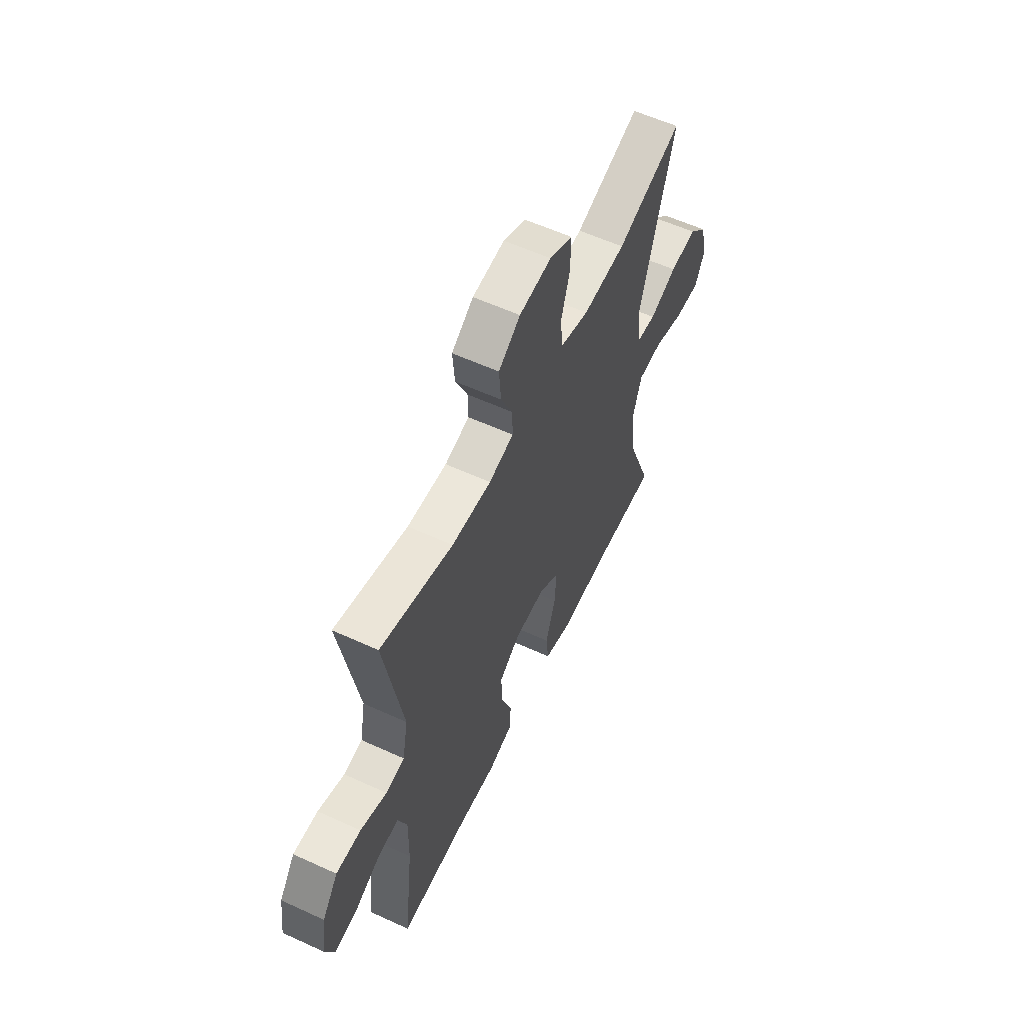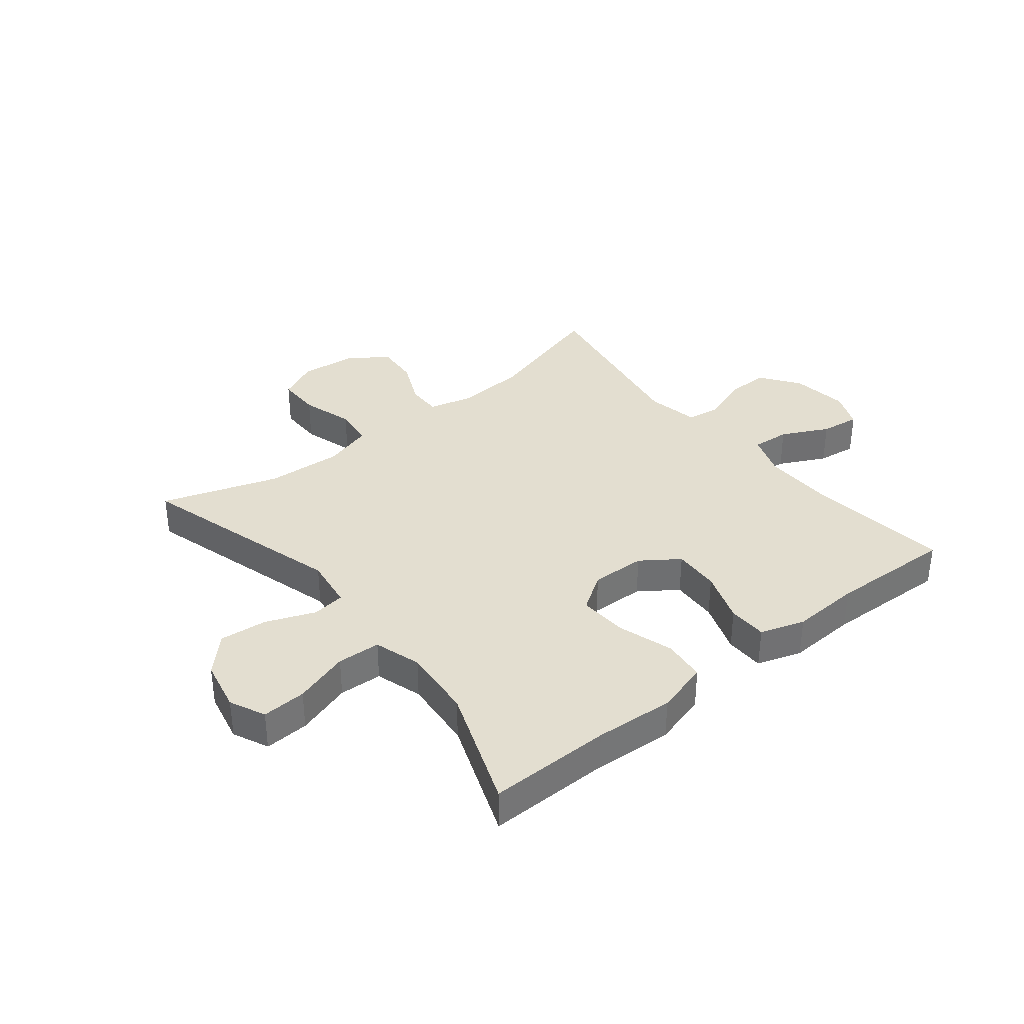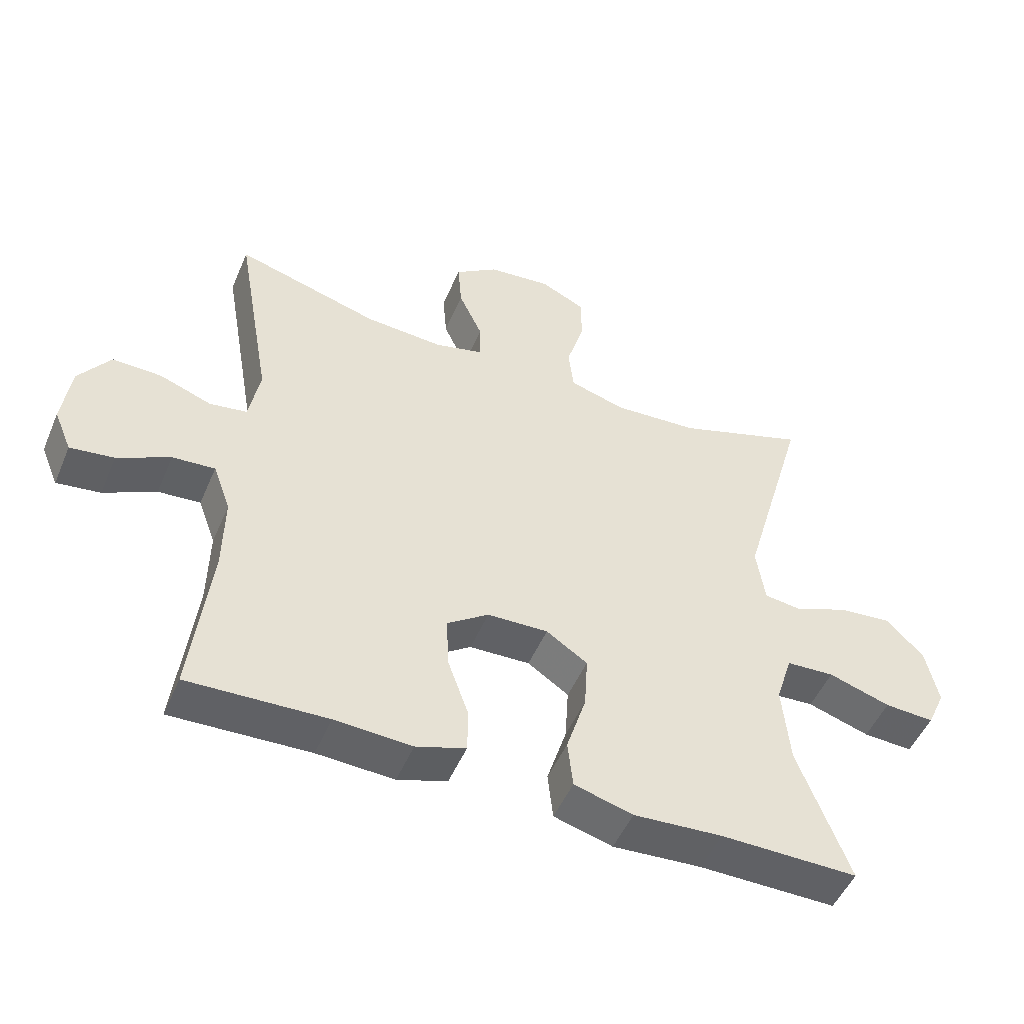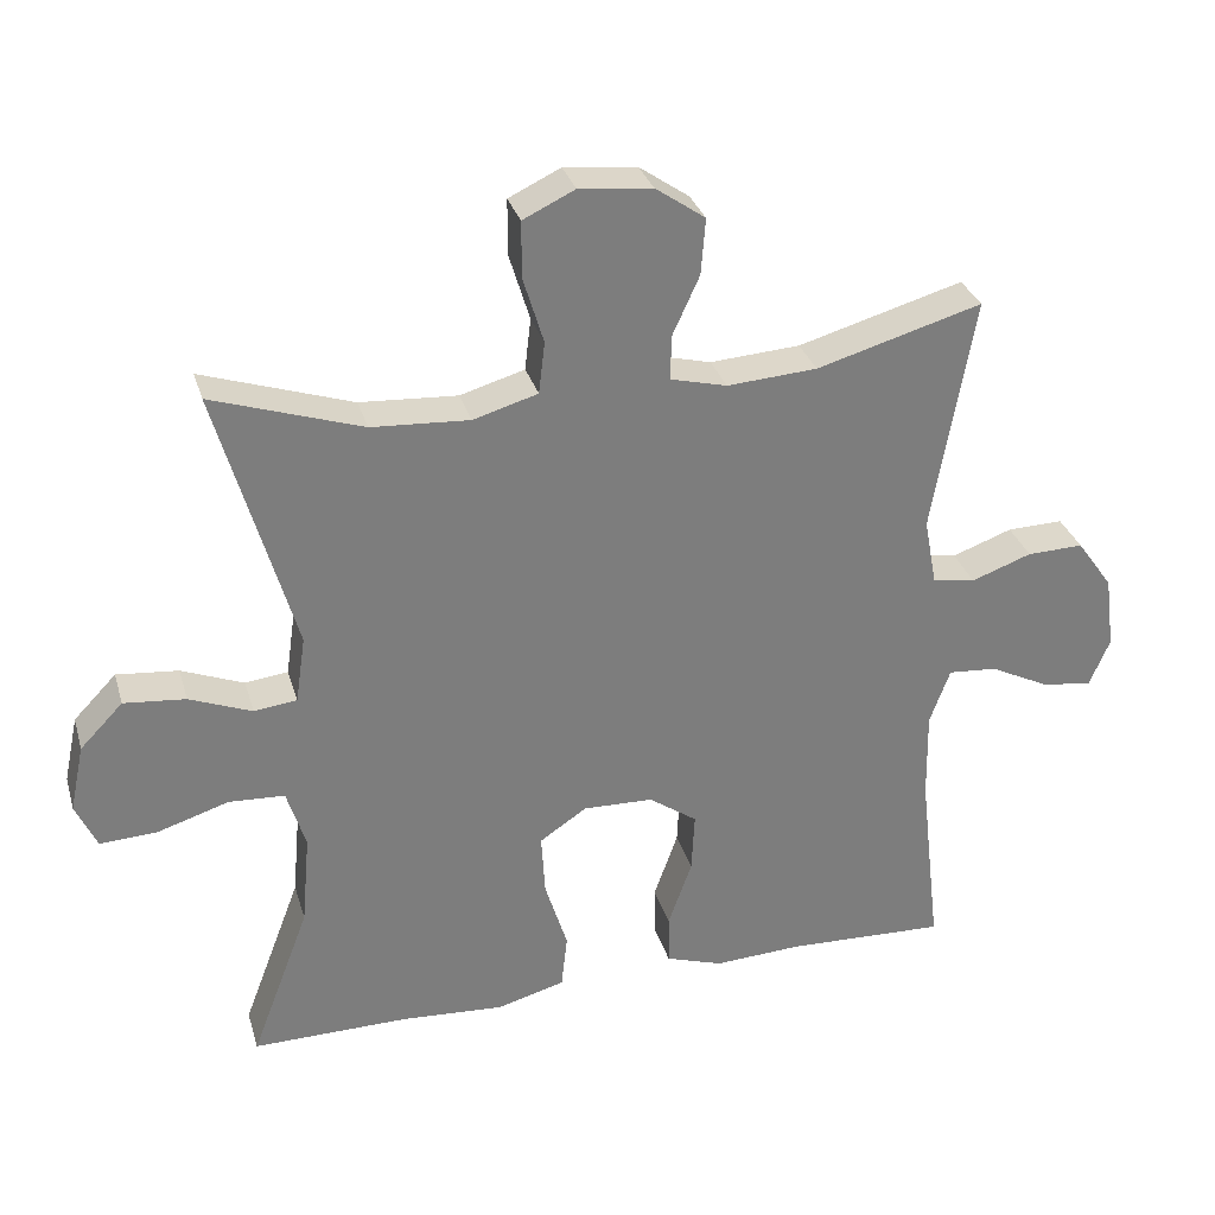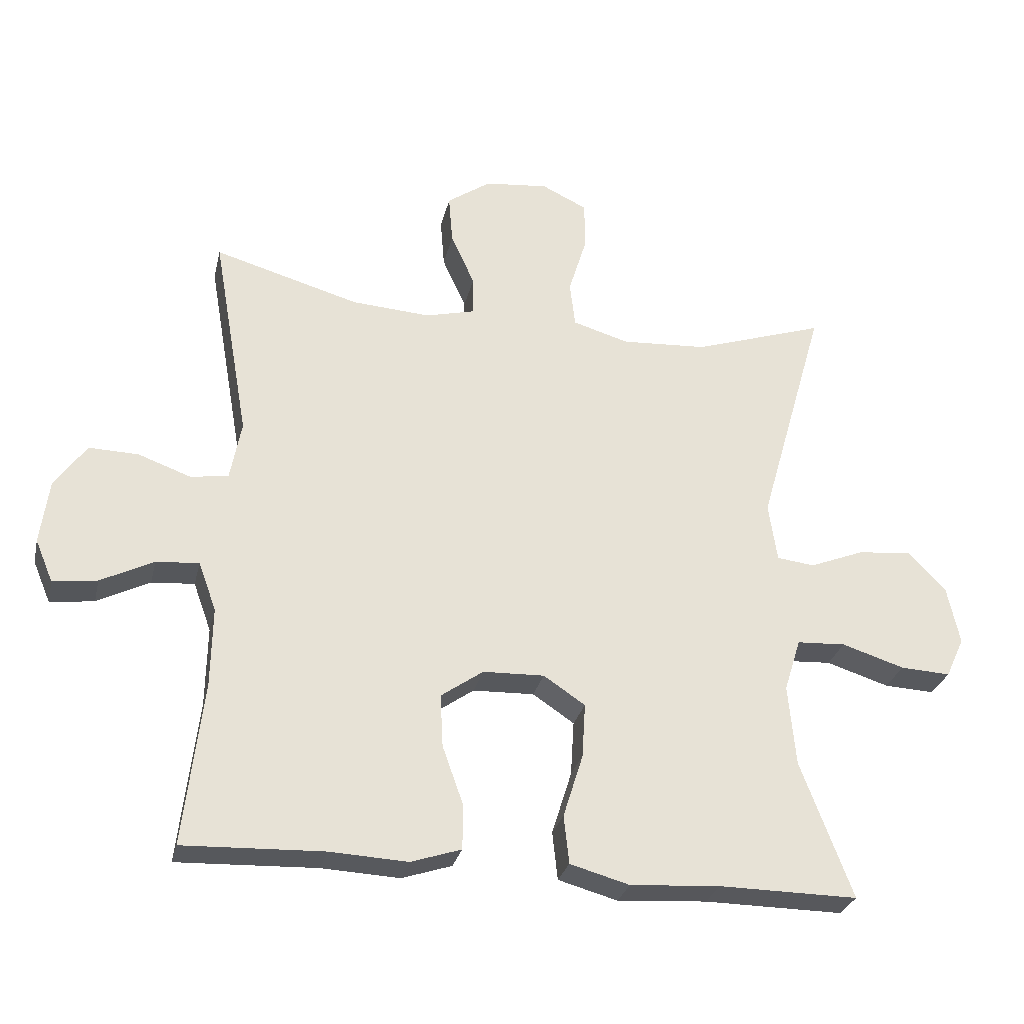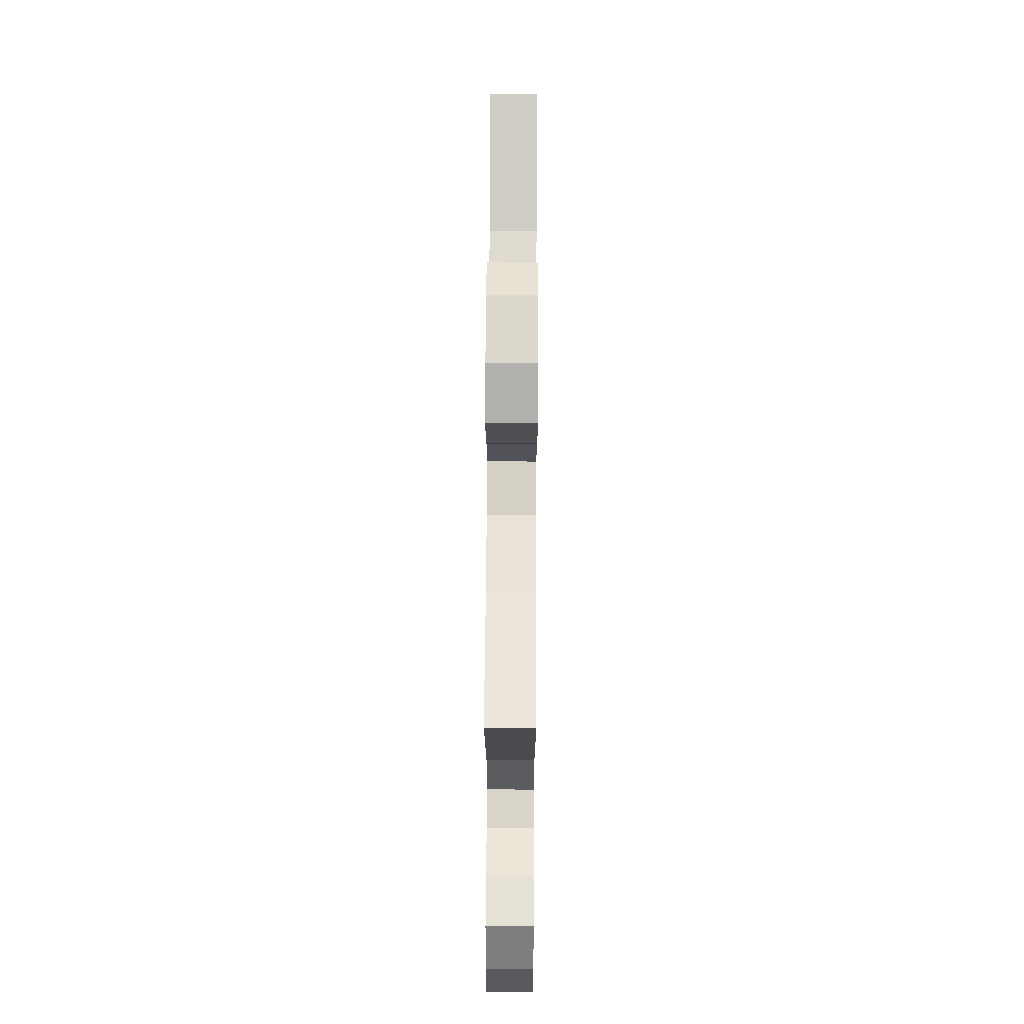
<metadata>
{"format":"obj","ext":"obj","renderer":"f3d","projection":"perspective","resolution":1024,"background":"white","views":[{"elev":58.6,"azim":-64.7,"up":"+Z"},{"elev":35.7,"azim":141.2,"up":"+Y"},{"elev":-50.1,"azim":-22.7,"up":"+Z"},{"elev":31.1,"azim":164.4,"up":"+Z"},{"elev":-28.5,"azim":-12.8,"up":"+Z"},{"elev":66.3,"azim":-89.7,"up":"+Z"}]}
</metadata>
<code>
v -0.5 0.07 -0.5
v -0.471 0.07 -0.252
v -0.469 0.07 -0.132
v -0.496 0.07 -0.058
v -0.561 0.07 -0.063
v -0.641 0.07 -0.103
v -0.708 0.07 -0.112
v -0.735 0.07 -0.048
v -0.722 0.07 0.05
v -0.674 0.07 0.117
v -0.599 0.07 0.115
v -0.519 0.07 0.086
v -0.462 0.07 0.095
v -0.445 0.07 0.185
v -0.5 0.07 0.5
v -0.28 0.07 0.437
v -0.16 0.07 0.429
v -0.085 0.07 0.448
v -0.086 0.07 0.507
v -0.122 0.07 0.586
v -0.128 0.07 0.661
v -0.062 0.07 0.707
v 0.035 0.07 0.717
v 0.104 0.07 0.684
v 0.104 0.07 0.609
v 0.077 0.07 0.52
v 0.085 0.07 0.451
v 0.171 0.07 0.426
v 0.301 0.07 0.434
v 0.5 0.07 0.5
v 0.398 0.07 0.144
v 0.411 0.07 0.055
v 0.468 0.07 0.048
v 0.551 0.07 0.081
v 0.633 0.07 0.089
v 0.69 0.07 0.03
v 0.709 0.07 -0.059
v 0.681 0.07 -0.12
v 0.605 0.07 -0.116
v 0.51 0.07 -0.086
v 0.436 0.07 -0.09
v 0.411 0.07 -0.17
v 0.422 0.07 -0.293
v 0.5 0.07 -0.5
v 0.29 0.07 -0.498
v 0.154 0.07 -0.507
v 0.064 0.07 -0.482
v 0.056 0.07 -0.409
v 0.086 0.07 -0.313
v 0.091 0.07 -0.23
v 0.028 0.07 -0.188
v -0.065 0.07 -0.191
v -0.129 0.07 -0.236
v -0.125 0.07 -0.316
v -0.093 0.07 -0.406
v -0.094 0.07 -0.473
v -0.17 0.07 -0.498
v -0.288 0.07 -0.492
v -0.5 0 -0.5
v -0.471 0 -0.252
v -0.469 0 -0.132
v -0.496 0 -0.058
v -0.561 0 -0.063
v -0.641 0 -0.103
v -0.708 0 -0.112
v -0.735 0 -0.048
v -0.722 0 0.05
v -0.674 0 0.117
v -0.599 0 0.115
v -0.519 0 0.086
v -0.462 0 0.095
v -0.445 0 0.185
v -0.5 0 0.5
v -0.28 0 0.437
v -0.16 0 0.429
v -0.085 0 0.448
v -0.086 0 0.507
v -0.122 0 0.586
v -0.128 0 0.661
v -0.062 0 0.707
v 0.035 0 0.717
v 0.104 0 0.684
v 0.104 0 0.609
v 0.077 0 0.52
v 0.085 0 0.451
v 0.171 0 0.426
v 0.301 0 0.434
v 0.5 0 0.5
v 0.398 0 0.144
v 0.411 0 0.055
v 0.468 0 0.048
v 0.551 0 0.081
v 0.633 0 0.089
v 0.69 0 0.03
v 0.709 0 -0.059
v 0.681 0 -0.12
v 0.605 0 -0.116
v 0.51 0 -0.086
v 0.436 0 -0.09
v 0.411 0 -0.17
v 0.422 0 -0.293
v 0.5 0 -0.5
v 0.29 0 -0.498
v 0.154 0 -0.507
v 0.064 0 -0.482
v 0.056 0 -0.409
v 0.086 0 -0.313
v 0.091 0 -0.23
v 0.028 0 -0.188
v -0.065 0 -0.191
v -0.129 0 -0.236
v -0.125 0 -0.316
v -0.093 0 -0.406
v -0.094 0 -0.473
v -0.17 0 -0.498
v -0.288 0 -0.492
f 55 56 57 58
f 54 55 58 1
f 53 54 1 2
f 52 53 2 3
f 51 52 3 4
f 46 47 48 49
f 45 46 49 50
f 43 44 45 50
f 42 43 50 51
f 37 38 39 40
f 37 40 41
f 36 37 41
f 33 34 35 36
f 33 36 41
f 32 33 41 42
f 29 30 31
f 28 29 31 32
f 27 28 32 42
f 23 24 25 26
f 23 26 27
f 22 23 27
f 19 20 21 22
f 18 19 22 27
f 17 18 27 42
f 14 15 16
f 13 14 16 17
f 9 10 11 12
f 9 12 13
f 8 9 13
f 5 6 7 8
f 4 5 8 13
f 17 42 51
f 4 13 17 51
f 116 115 114 113
f 59 116 113 112
f 60 59 112 111
f 61 60 111 110
f 62 61 110 109
f 107 106 105 104
f 108 107 104 103
f 108 103 102 101
f 109 108 101 100
f 98 97 96 95
f 99 98 95
f 99 95 94
f 94 93 92 91
f 99 94 91
f 100 99 91 90
f 89 88 87
f 90 89 87 86
f 100 90 86 85
f 84 83 82 81
f 85 84 81
f 85 81 80
f 80 79 78 77
f 85 80 77 76
f 100 85 76 75
f 74 73 72
f 75 74 72 71
f 70 69 68 67
f 71 70 67
f 71 67 66
f 66 65 64 63
f 71 66 63 62
f 109 100 75
f 109 75 71 62
f 1 59 60 2
f 2 60 61 3
f 3 61 62 4
f 4 62 63 5
f 5 63 64 6
f 6 64 65 7
f 7 65 66 8
f 8 66 67 9
f 9 67 68 10
f 10 68 69 11
f 11 69 70 12
f 12 70 71 13
f 13 71 72 14
f 14 72 73 15
f 15 73 74 16
f 16 74 75 17
f 17 75 76 18
f 18 76 77 19
f 19 77 78 20
f 20 78 79 21
f 21 79 80 22
f 22 80 81 23
f 23 81 82 24
f 24 82 83 25
f 25 83 84 26
f 26 84 85 27
f 27 85 86 28
f 28 86 87 29
f 29 87 88 30
f 30 88 89 31
f 31 89 90 32
f 32 90 91 33
f 33 91 92 34
f 34 92 93 35
f 35 93 94 36
f 36 94 95 37
f 37 95 96 38
f 38 96 97 39
f 39 97 98 40
f 40 98 99 41
f 41 99 100 42
f 42 100 101 43
f 43 101 102 44
f 44 102 103 45
f 45 103 104 46
f 46 104 105 47
f 47 105 106 48
f 48 106 107 49
f 49 107 108 50
f 50 108 109 51
f 51 109 110 52
f 52 110 111 53
f 53 111 112 54
f 54 112 113 55
f 55 113 114 56
f 56 114 115 57
f 57 115 116 58
f 58 116 59 1

</code>
